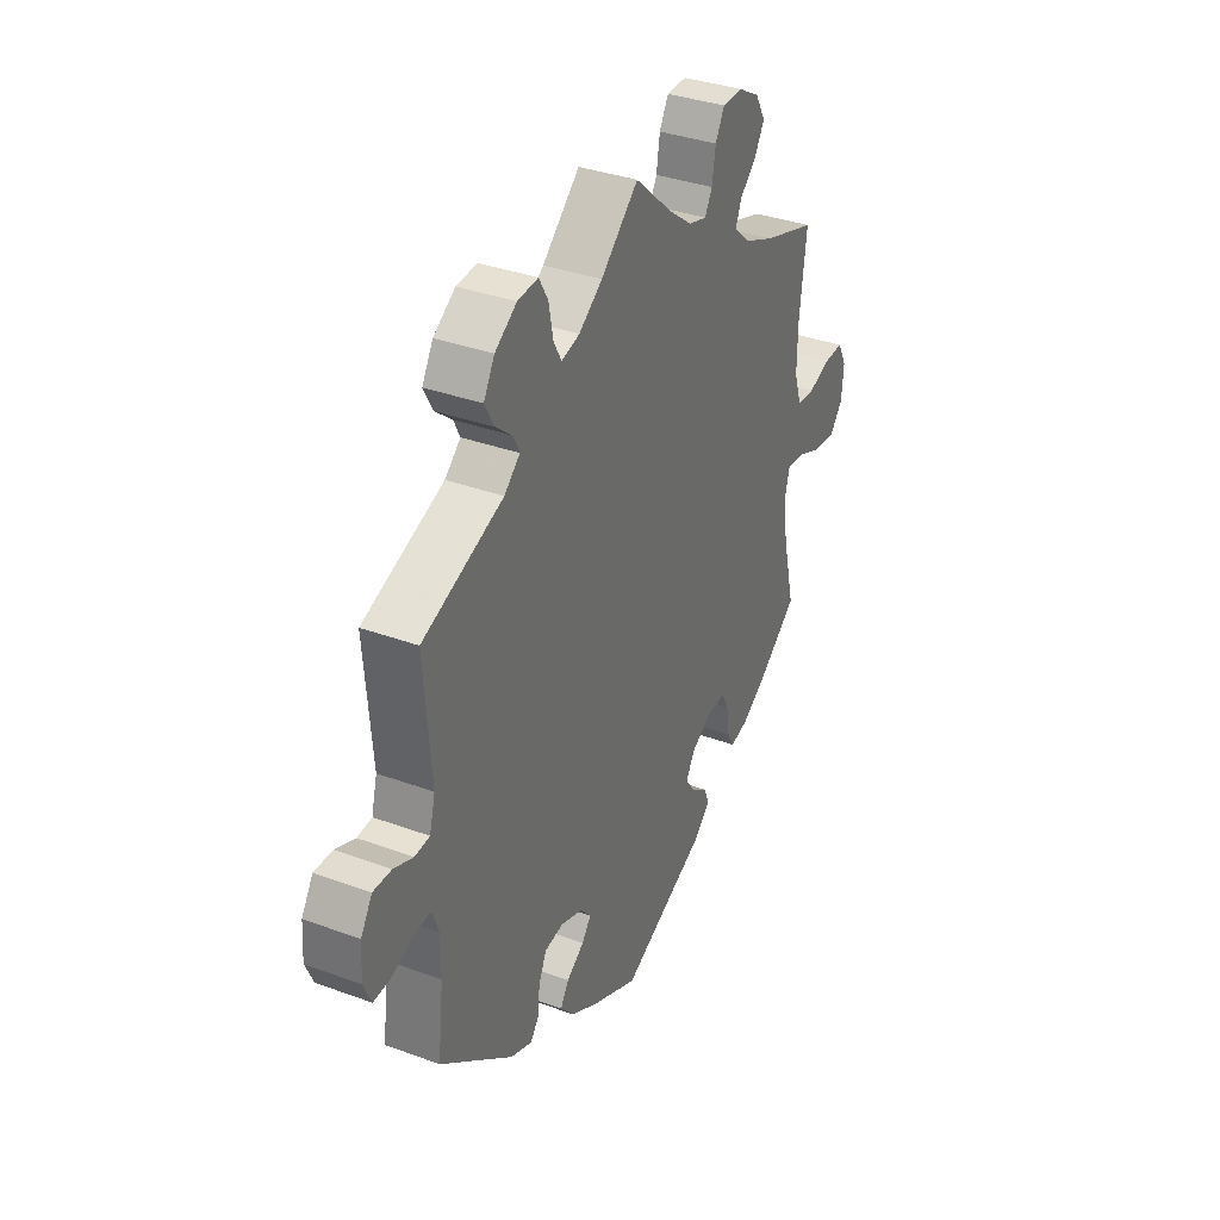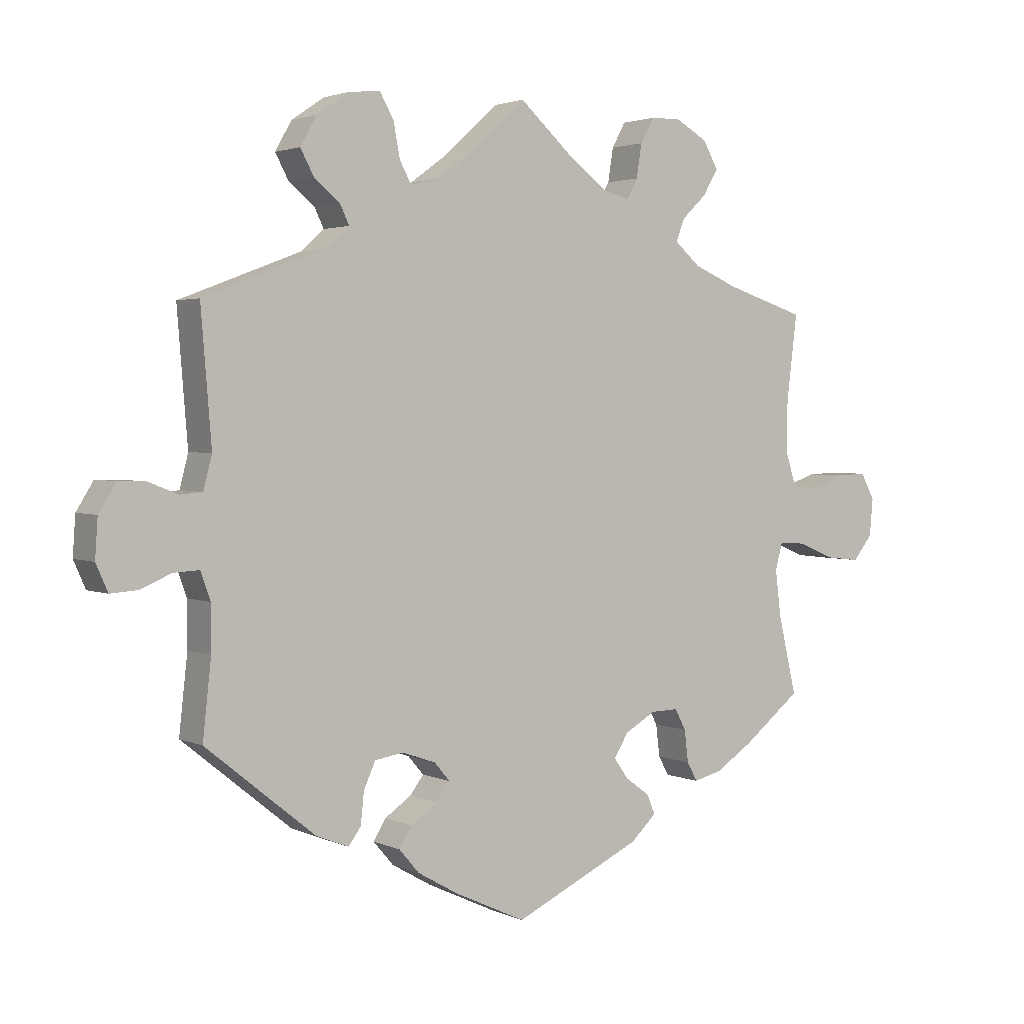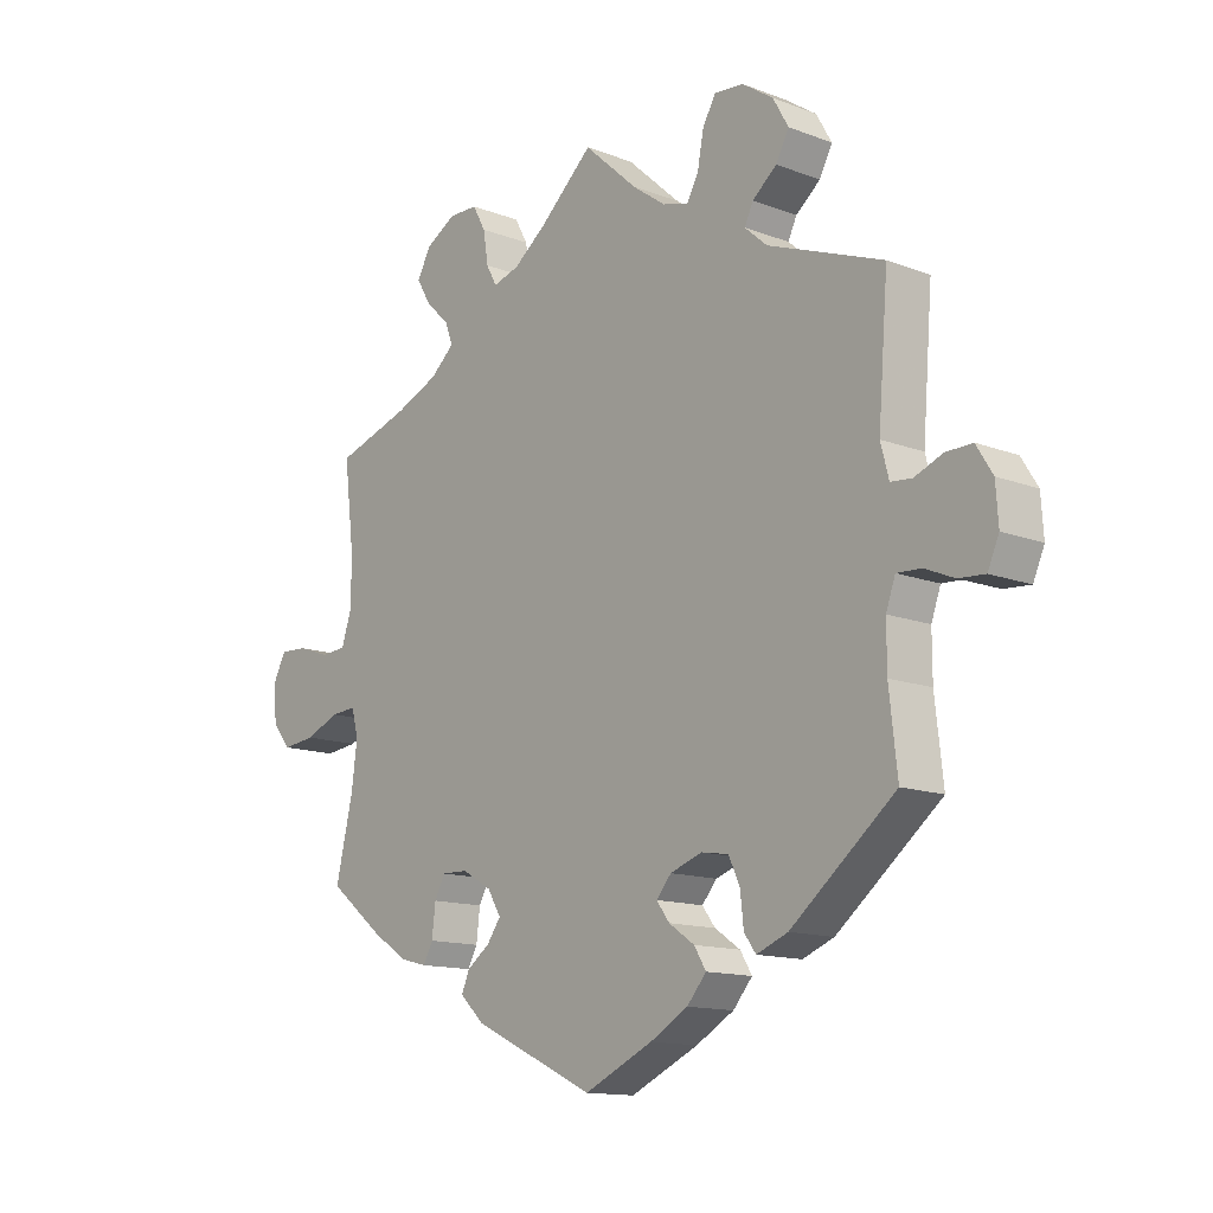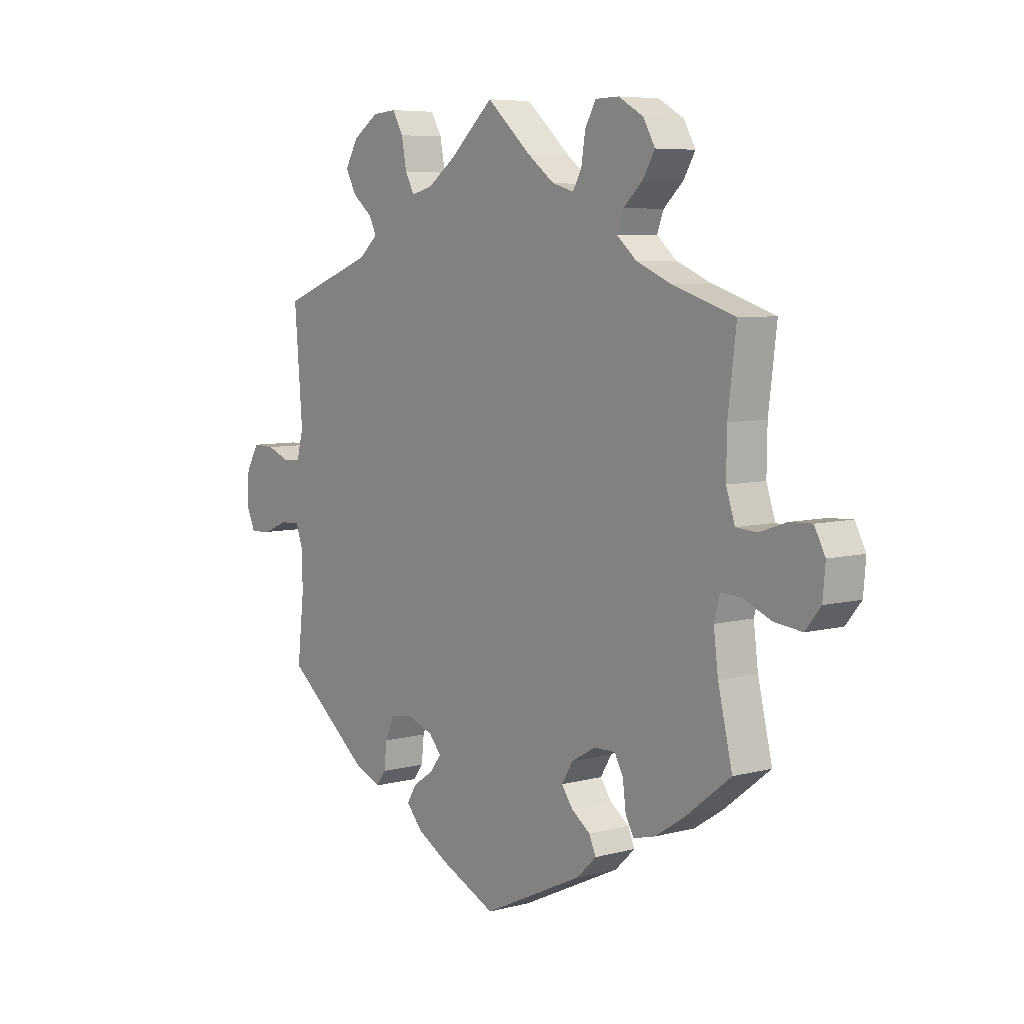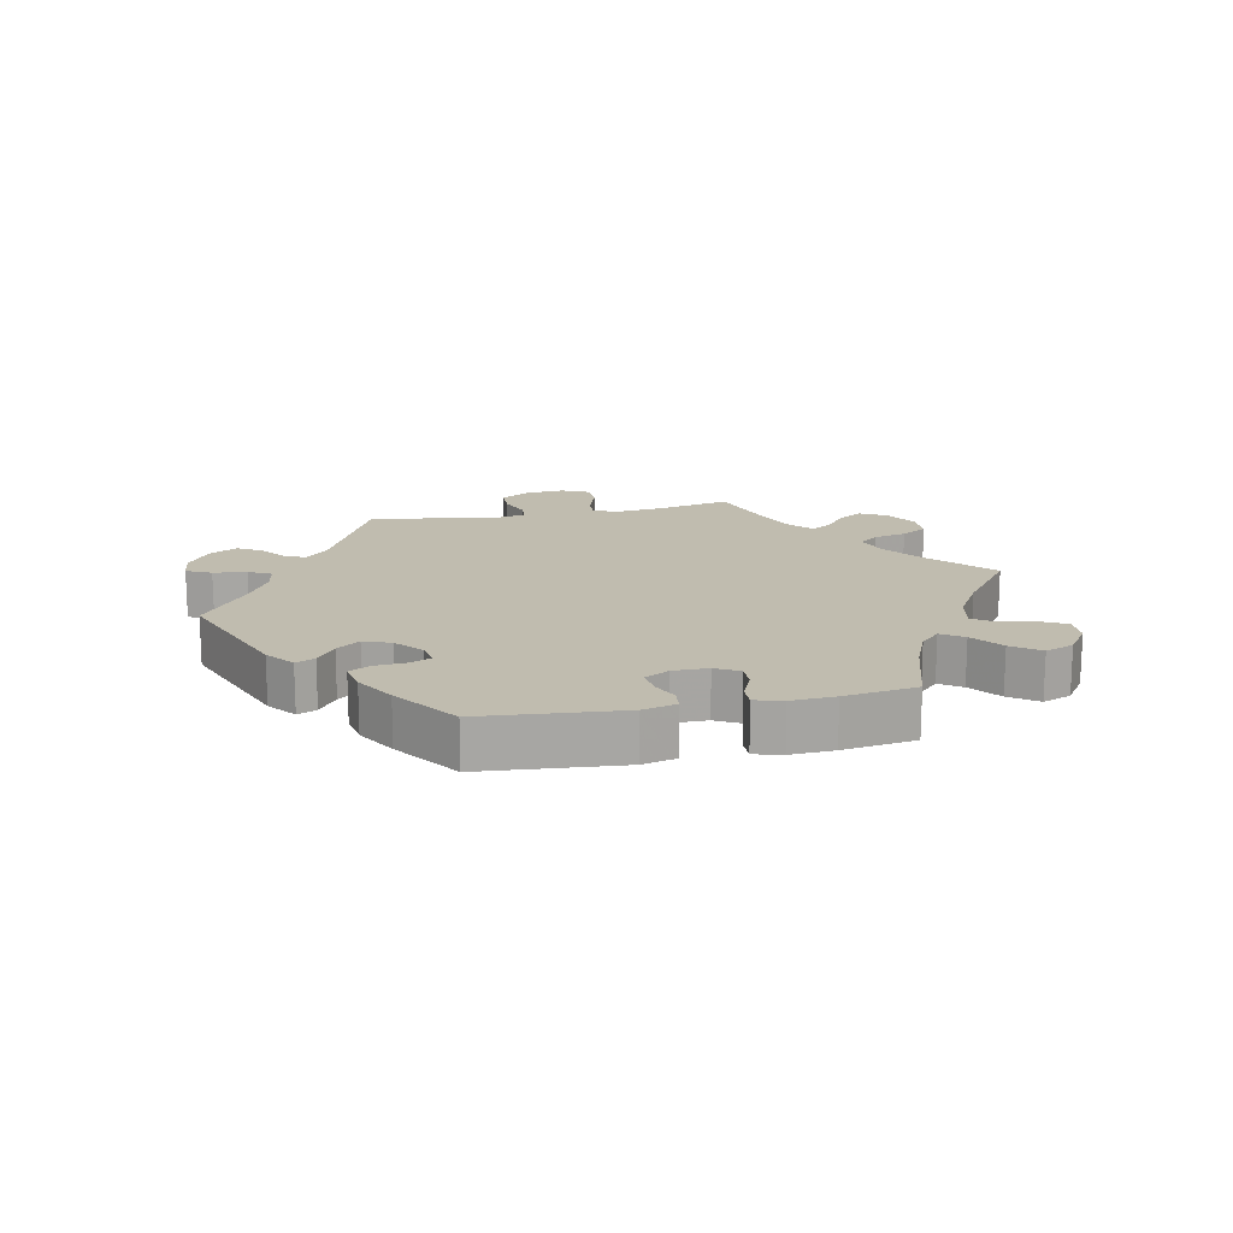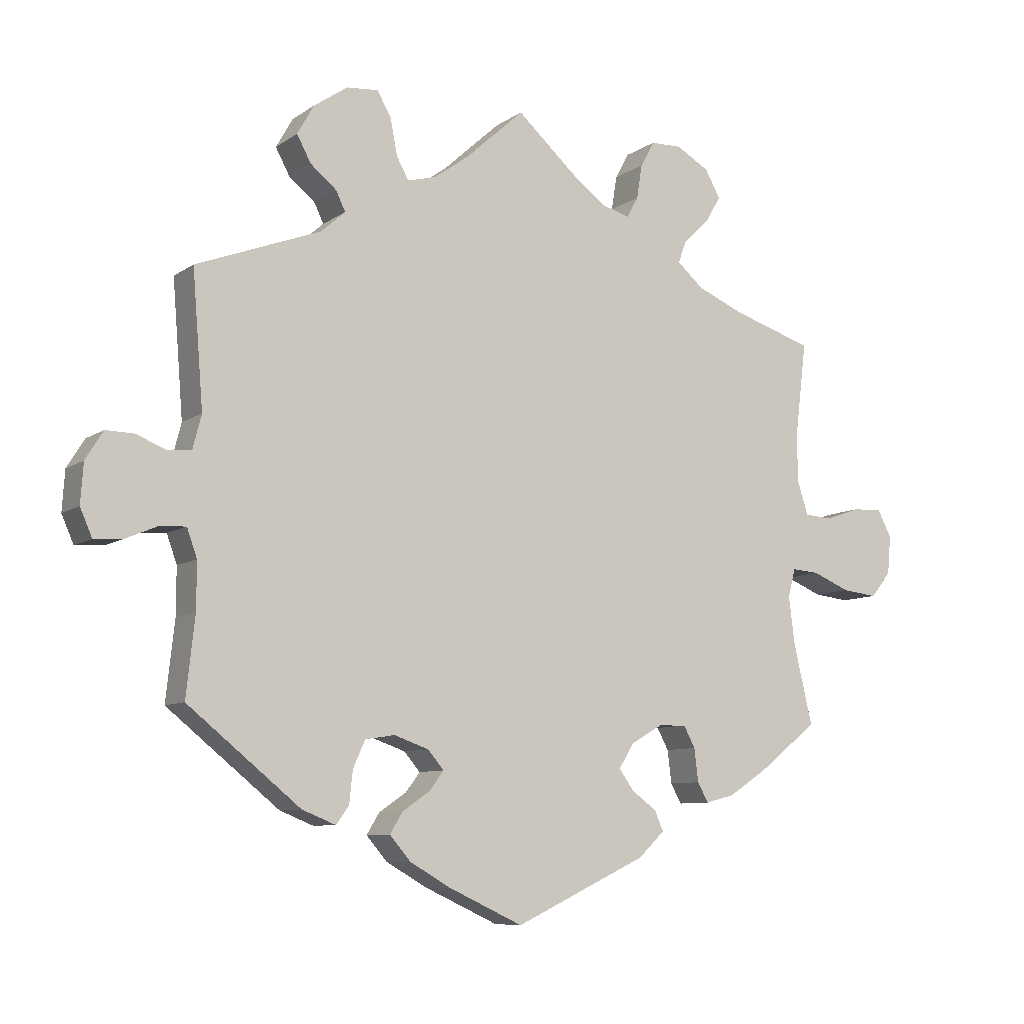
<metadata>
{"format":"obj","ext":"obj","renderer":"f3d","projection":"perspective","resolution":1024,"background":"white","views":[{"elev":35.3,"azim":116.0,"up":"+Z"},{"elev":2.6,"azim":146.3,"up":"+Z"},{"elev":-13.4,"azim":49.3,"up":"+Z"},{"elev":6.5,"azim":-128.1,"up":"+Z"},{"elev":16.3,"azim":-161.7,"up":"+Y"},{"elev":-8.4,"azim":150.1,"up":"+Z"}]}
</metadata>
<code>
v -0.195 0.07 -0.486
v -0.234 0.07 -0.449
v -0.221 0.07 -0.419
v -0.184 0.07 -0.392
v -0.162 0.07 -0.361
v -0.184 0.07 -0.325
v -0.231 0.07 -0.298
v -0.273 0.07 -0.297
v -0.29 0.07 -0.329
v -0.296 0.07 -0.378
v -0.312 0.07 -0.407
v -0.355 0.07 -0.396
v -0.412 0.07 -0.359
v -0.501 0.07 -0.289
v -0.473 0.07 -0.17
v -0.464 0.07 -0.099
v -0.475 0.07 -0.057
v -0.516 0.07 -0.06
v -0.571 0.07 -0.083
v -0.624 0.07 -0.089
v -0.654 0.07 -0.052
v -0.659 0.07 0.005
v -0.638 0.07 0.045
v -0.594 0.07 0.043
v -0.542 0.07 0.025
v -0.501 0.07 0.028
v -0.484 0.07 0.08
v -0.485 0.07 0.158
v -0.501 0.07 0.289
v -0.379 0.07 0.328
v -0.311 0.07 0.357
v -0.272 0.07 0.391
v -0.285 0.07 0.425
v -0.323 0.07 0.461
v -0.346 0.07 0.5
v -0.323 0.07 0.541
v -0.274 0.07 0.569
v -0.228 0.07 0.568
v -0.207 0.07 0.53
v -0.199 0.07 0.479
v -0.182 0.07 0.448
v -0.14 0.07 0.46
v -0.087 0.07 0.5
v 0 0.07 0.578
v 0.086 0.07 0.5
v 0.14 0.07 0.461
v 0.182 0.07 0.45
v 0.2 0.07 0.483
v 0.21 0.07 0.536
v 0.231 0.07 0.573
v 0.278 0.07 0.569
v 0.328 0.07 0.535
v 0.353 0.07 0.491
v 0.332 0.07 0.452
v 0.293 0.07 0.42
v 0.279 0.07 0.391
v 0.315 0.07 0.359
v 0.5 0.07 0.289
v 0.484 0.07 0.09
v 0.497 0.07 0.04
v 0.531 0.07 0.037
v 0.576 0.07 0.055
v 0.618 0.07 0.056
v 0.644 0.07 0.014
v 0.648 0.07 -0.045
v 0.63 0.07 -0.086
v 0.588 0.07 -0.083
v 0.541 0.07 -0.063
v 0.502 0.07 -0.061
v 0.487 0.07 -0.103
v 0.487 0.07 -0.172
v 0.5 0.07 -0.289
v 0.333 0.07 -0.424
v 0.283 0.07 -0.444
v 0.264 0.07 -0.418
v 0.259 0.07 -0.37
v 0.241 0.07 -0.33
v 0.197 0.07 -0.323
v 0.146 0.07 -0.341
v 0.122 0.07 -0.369
v 0.143 0.07 -0.397
v 0.184 0.07 -0.425
v 0.203 0.07 -0.456
v 0.172 0.07 -0.492
v 0.111 0.07 -0.527
v 0.001 0.07 -0.578
v -0.195 0 -0.486
v -0.234 0 -0.449
v -0.221 0 -0.419
v -0.184 0 -0.392
v -0.162 0 -0.361
v -0.184 0 -0.325
v -0.231 0 -0.298
v -0.273 0 -0.297
v -0.29 0 -0.329
v -0.296 0 -0.378
v -0.312 0 -0.407
v -0.355 0 -0.396
v -0.412 0 -0.359
v -0.501 0 -0.289
v -0.473 0 -0.17
v -0.464 0 -0.099
v -0.475 0 -0.057
v -0.516 0 -0.06
v -0.571 0 -0.083
v -0.624 0 -0.089
v -0.654 0 -0.052
v -0.659 0 0.005
v -0.638 0 0.045
v -0.594 0 0.043
v -0.542 0 0.025
v -0.501 0 0.028
v -0.484 0 0.08
v -0.485 0 0.158
v -0.501 0 0.289
v -0.379 0 0.328
v -0.311 0 0.357
v -0.272 0 0.391
v -0.285 0 0.425
v -0.323 0 0.461
v -0.346 0 0.5
v -0.323 0 0.541
v -0.274 0 0.569
v -0.228 0 0.568
v -0.207 0 0.53
v -0.199 0 0.479
v -0.182 0 0.448
v -0.14 0 0.46
v -0.087 0 0.5
v 0 0 0.578
v 0.086 0 0.5
v 0.14 0 0.461
v 0.182 0 0.45
v 0.2 0 0.483
v 0.21 0 0.536
v 0.231 0 0.573
v 0.278 0 0.569
v 0.328 0 0.535
v 0.353 0 0.491
v 0.332 0 0.452
v 0.293 0 0.42
v 0.279 0 0.391
v 0.315 0 0.359
v 0.5 0 0.289
v 0.484 0 0.09
v 0.497 0 0.04
v 0.531 0 0.037
v 0.576 0 0.055
v 0.618 0 0.056
v 0.644 0 0.014
v 0.648 0 -0.045
v 0.63 0 -0.086
v 0.588 0 -0.083
v 0.541 0 -0.063
v 0.502 0 -0.061
v 0.487 0 -0.103
v 0.487 0 -0.172
v 0.5 0 -0.289
v 0.333 0 -0.424
v 0.283 0 -0.444
v 0.264 0 -0.418
v 0.259 0 -0.37
v 0.241 0 -0.33
v 0.197 0 -0.323
v 0.146 0 -0.341
v 0.122 0 -0.369
v 0.143 0 -0.397
v 0.184 0 -0.425
v 0.203 0 -0.456
v 0.172 0 -0.492
v 0.111 0 -0.527
v 0.001 0 -0.578
f 81 82 83 84
f 80 81 84 85
f 73 74 75 76
f 71 72 73 76
f 70 71 76 77
f 69 70 77 78
f 65 66 67 68
f 65 68 69
f 64 65 69
f 61 62 63 64
f 60 61 64 69
f 59 60 69 78
f 57 58 59 78
f 52 53 54 55
f 52 55 56
f 51 52 56
f 48 49 50 51
f 47 48 51 56
f 46 47 56 57
f 43 44 45
f 42 43 45 46
f 41 42 46 57
f 37 38 39 40
f 37 40 41
f 36 37 41
f 33 34 35 36
f 32 33 36 41
f 31 32 41 57
f 28 29 30
f 27 28 30 31
f 26 27 31 57
f 22 23 24 25
f 22 25 26
f 21 22 26
f 18 19 20 21
f 17 18 21 26
f 12 13 14 15
f 12 15 16
f 9 10 11 12
f 8 9 12 16
f 7 8 16 17
f 1 2 3 4
f 1 4 5
f 80 85 86 1
f 26 57 78 79
f 6 7 17 26
f 6 26 79 80
f 80 1 5
f 5 6 80
f 170 169 168 167
f 171 170 167 166
f 162 161 160 159
f 162 159 158 157
f 163 162 157 156
f 164 163 156 155
f 154 153 152 151
f 155 154 151
f 155 151 150
f 150 149 148 147
f 155 150 147 146
f 164 155 146 145
f 164 145 144 143
f 141 140 139 138
f 142 141 138
f 142 138 137
f 137 136 135 134
f 142 137 134 133
f 143 142 133 132
f 131 130 129
f 132 131 129 128
f 143 132 128 127
f 126 125 124 123
f 127 126 123
f 127 123 122
f 122 121 120 119
f 127 122 119 118
f 143 127 118 117
f 116 115 114
f 117 116 114 113
f 143 117 113 112
f 111 110 109 108
f 112 111 108
f 112 108 107
f 107 106 105 104
f 112 107 104 103
f 101 100 99 98
f 102 101 98
f 98 97 96 95
f 102 98 95 94
f 103 102 94 93
f 90 89 88 87
f 91 90 87
f 87 172 171 166
f 165 164 143 112
f 112 103 93 92
f 166 165 112 92
f 91 87 166
f 166 92 91
f 1 87 88 2
f 2 88 89 3
f 3 89 90 4
f 4 90 91 5
f 5 91 92 6
f 6 92 93 7
f 7 93 94 8
f 8 94 95 9
f 9 95 96 10
f 10 96 97 11
f 11 97 98 12
f 12 98 99 13
f 13 99 100 14
f 14 100 101 15
f 15 101 102 16
f 16 102 103 17
f 17 103 104 18
f 18 104 105 19
f 19 105 106 20
f 20 106 107 21
f 21 107 108 22
f 22 108 109 23
f 23 109 110 24
f 24 110 111 25
f 25 111 112 26
f 26 112 113 27
f 27 113 114 28
f 28 114 115 29
f 29 115 116 30
f 30 116 117 31
f 31 117 118 32
f 32 118 119 33
f 33 119 120 34
f 34 120 121 35
f 35 121 122 36
f 36 122 123 37
f 37 123 124 38
f 38 124 125 39
f 39 125 126 40
f 40 126 127 41
f 41 127 128 42
f 42 128 129 43
f 43 129 130 44
f 44 130 131 45
f 45 131 132 46
f 46 132 133 47
f 47 133 134 48
f 48 134 135 49
f 49 135 136 50
f 50 136 137 51
f 51 137 138 52
f 52 138 139 53
f 53 139 140 54
f 54 140 141 55
f 55 141 142 56
f 56 142 143 57
f 57 143 144 58
f 58 144 145 59
f 59 145 146 60
f 60 146 147 61
f 61 147 148 62
f 62 148 149 63
f 63 149 150 64
f 64 150 151 65
f 65 151 152 66
f 66 152 153 67
f 67 153 154 68
f 68 154 155 69
f 69 155 156 70
f 70 156 157 71
f 71 157 158 72
f 72 158 159 73
f 73 159 160 74
f 74 160 161 75
f 75 161 162 76
f 76 162 163 77
f 77 163 164 78
f 78 164 165 79
f 79 165 166 80
f 80 166 167 81
f 81 167 168 82
f 82 168 169 83
f 83 169 170 84
f 84 170 171 85
f 85 171 172 86
f 86 172 87 1

</code>
